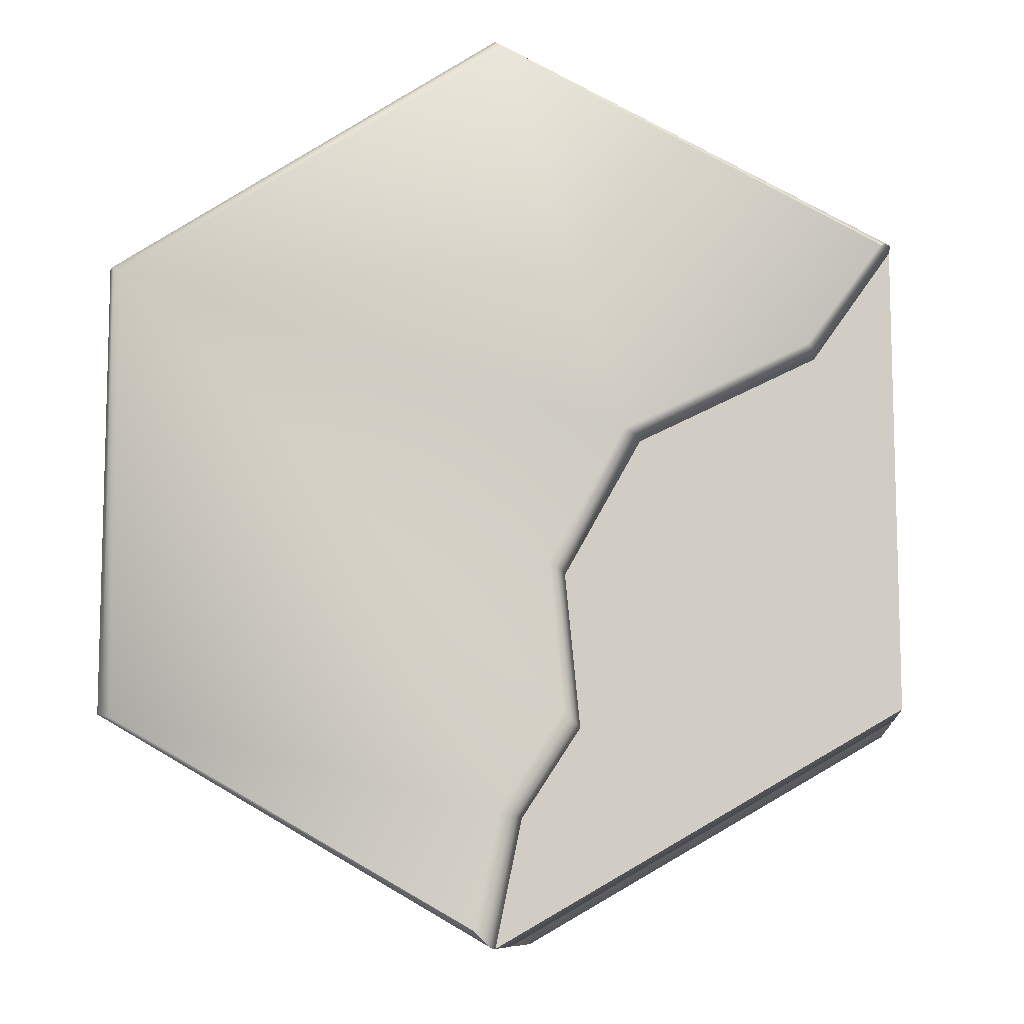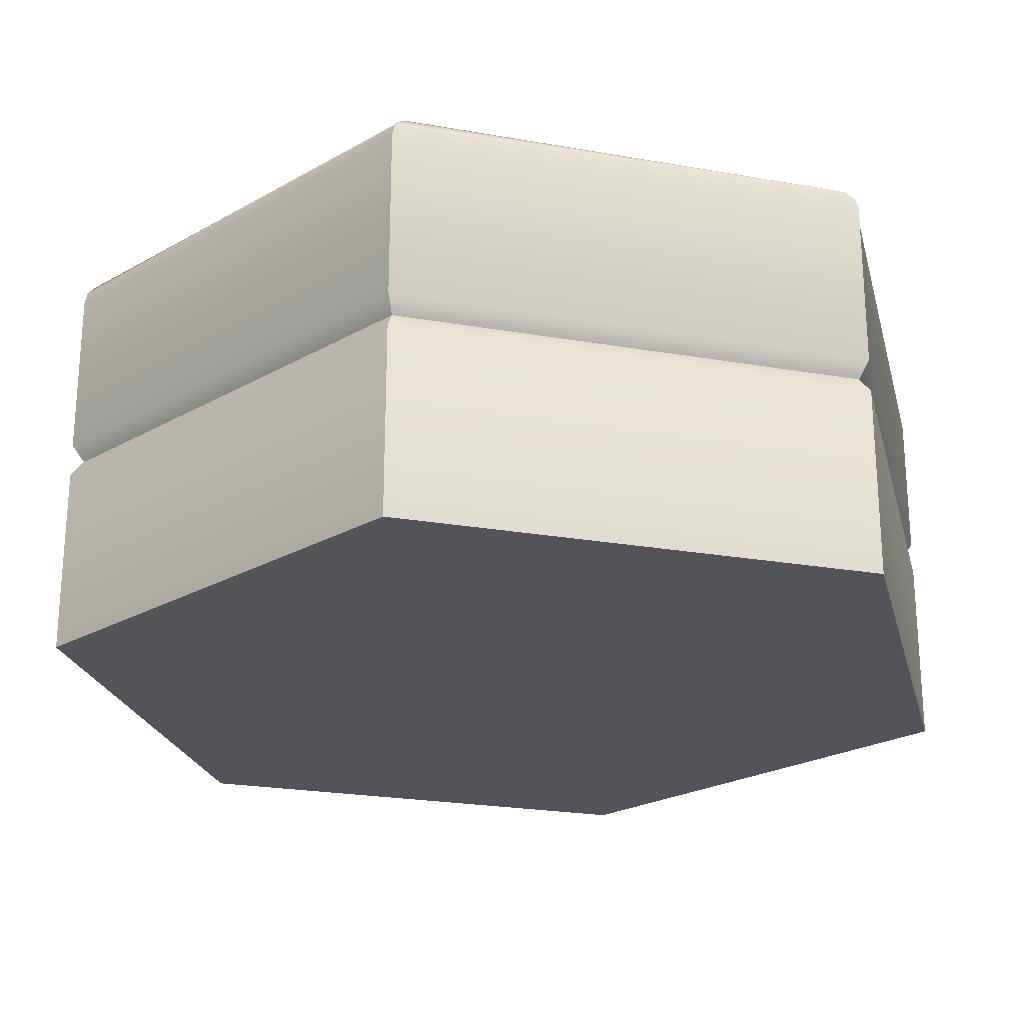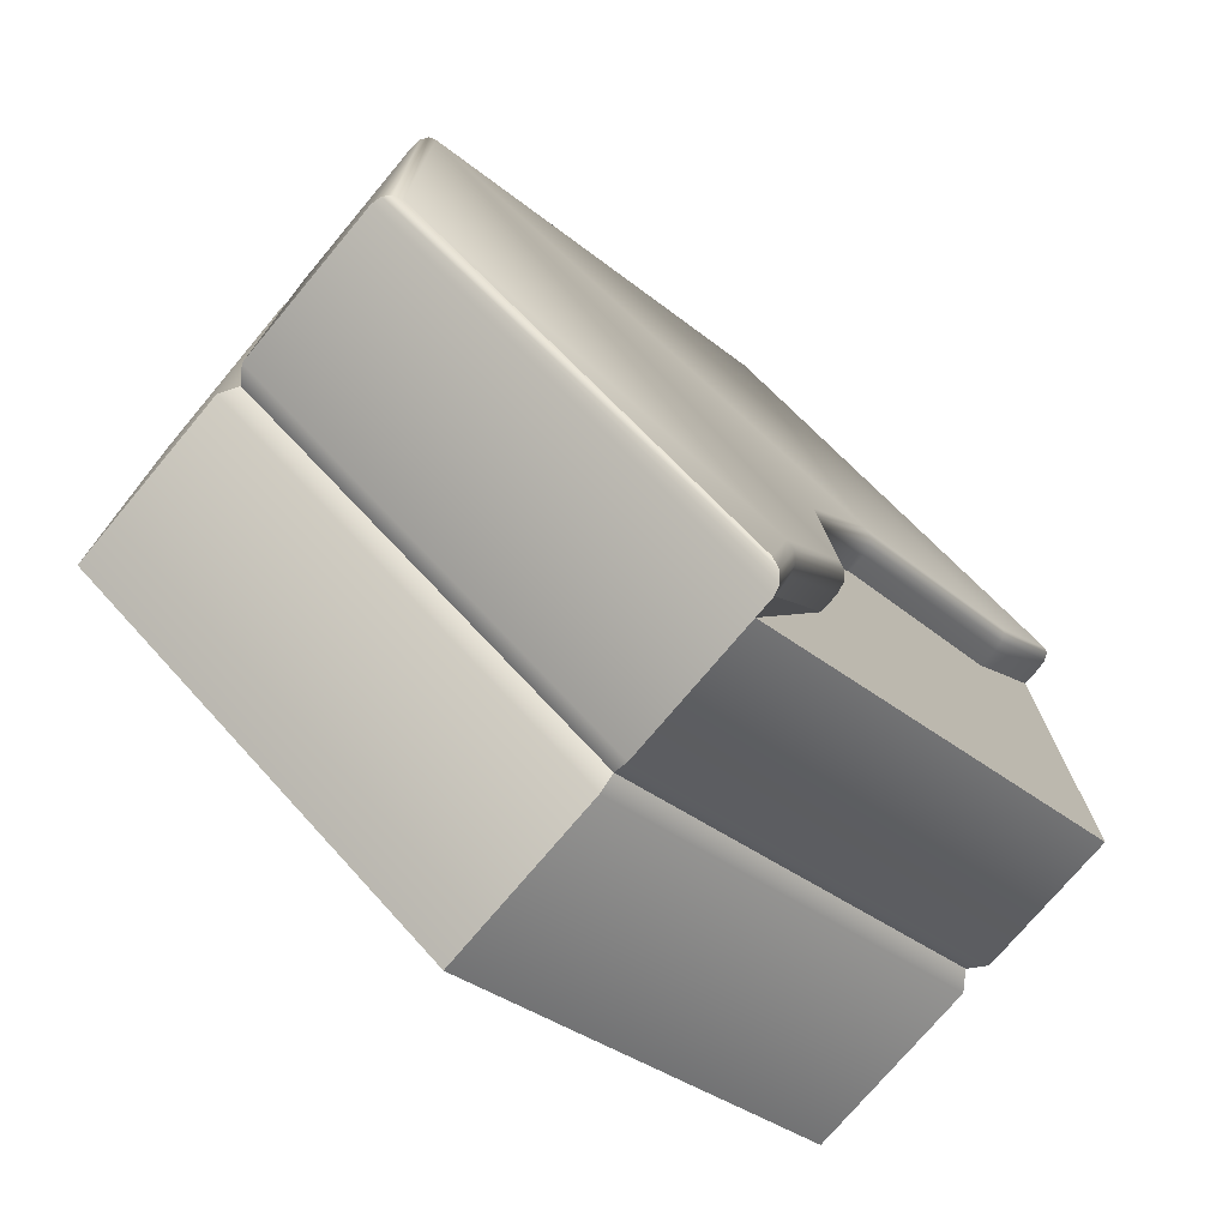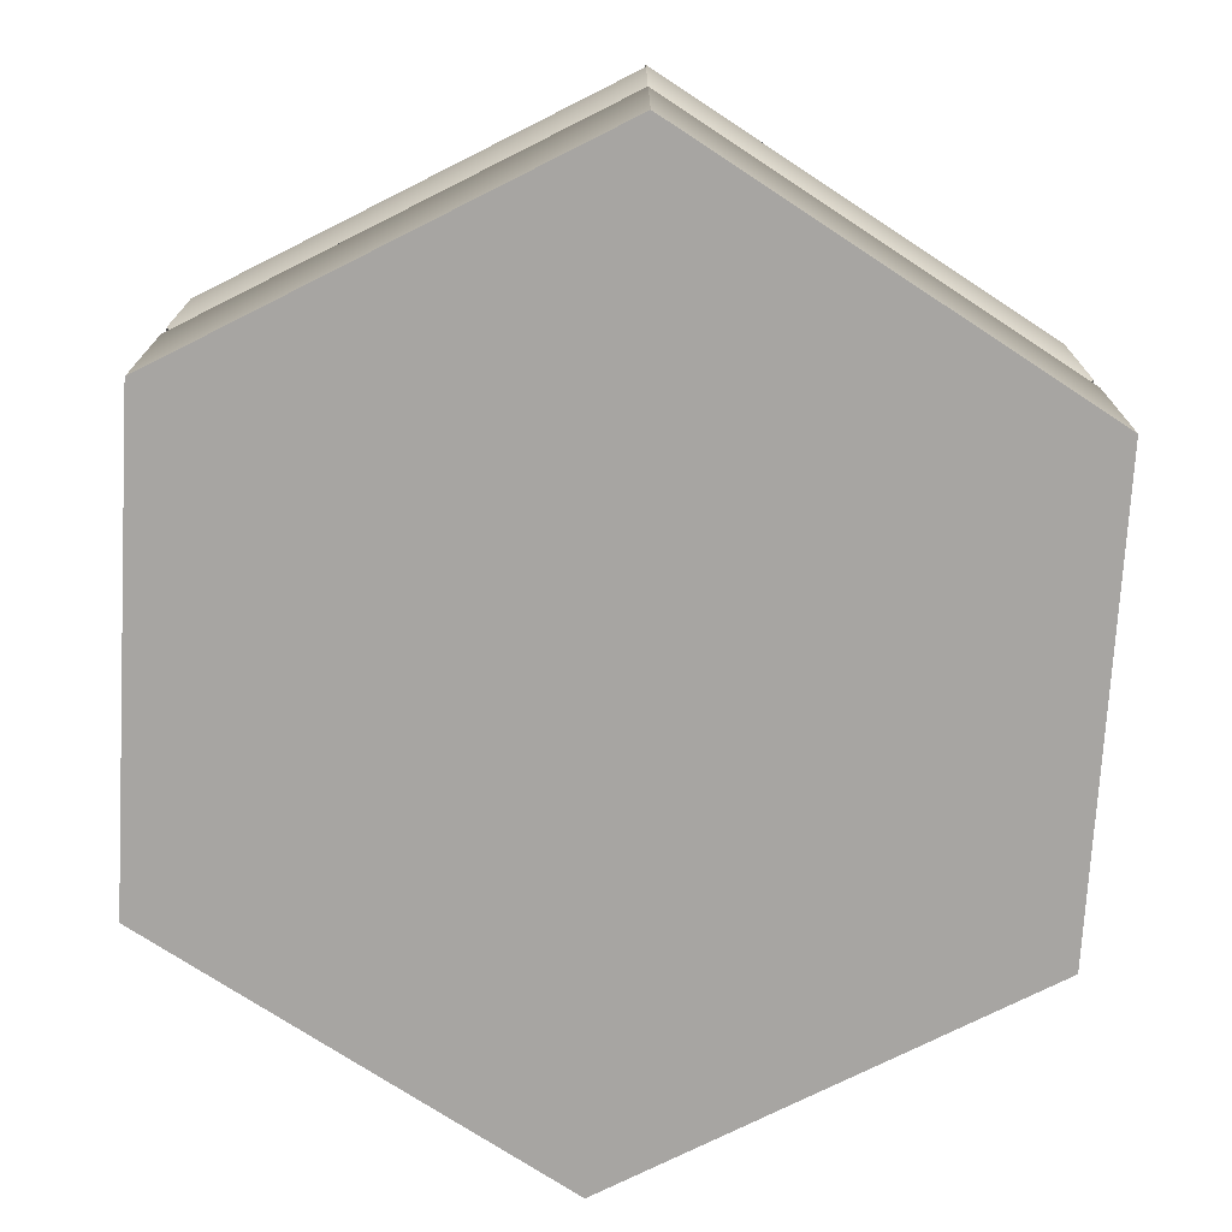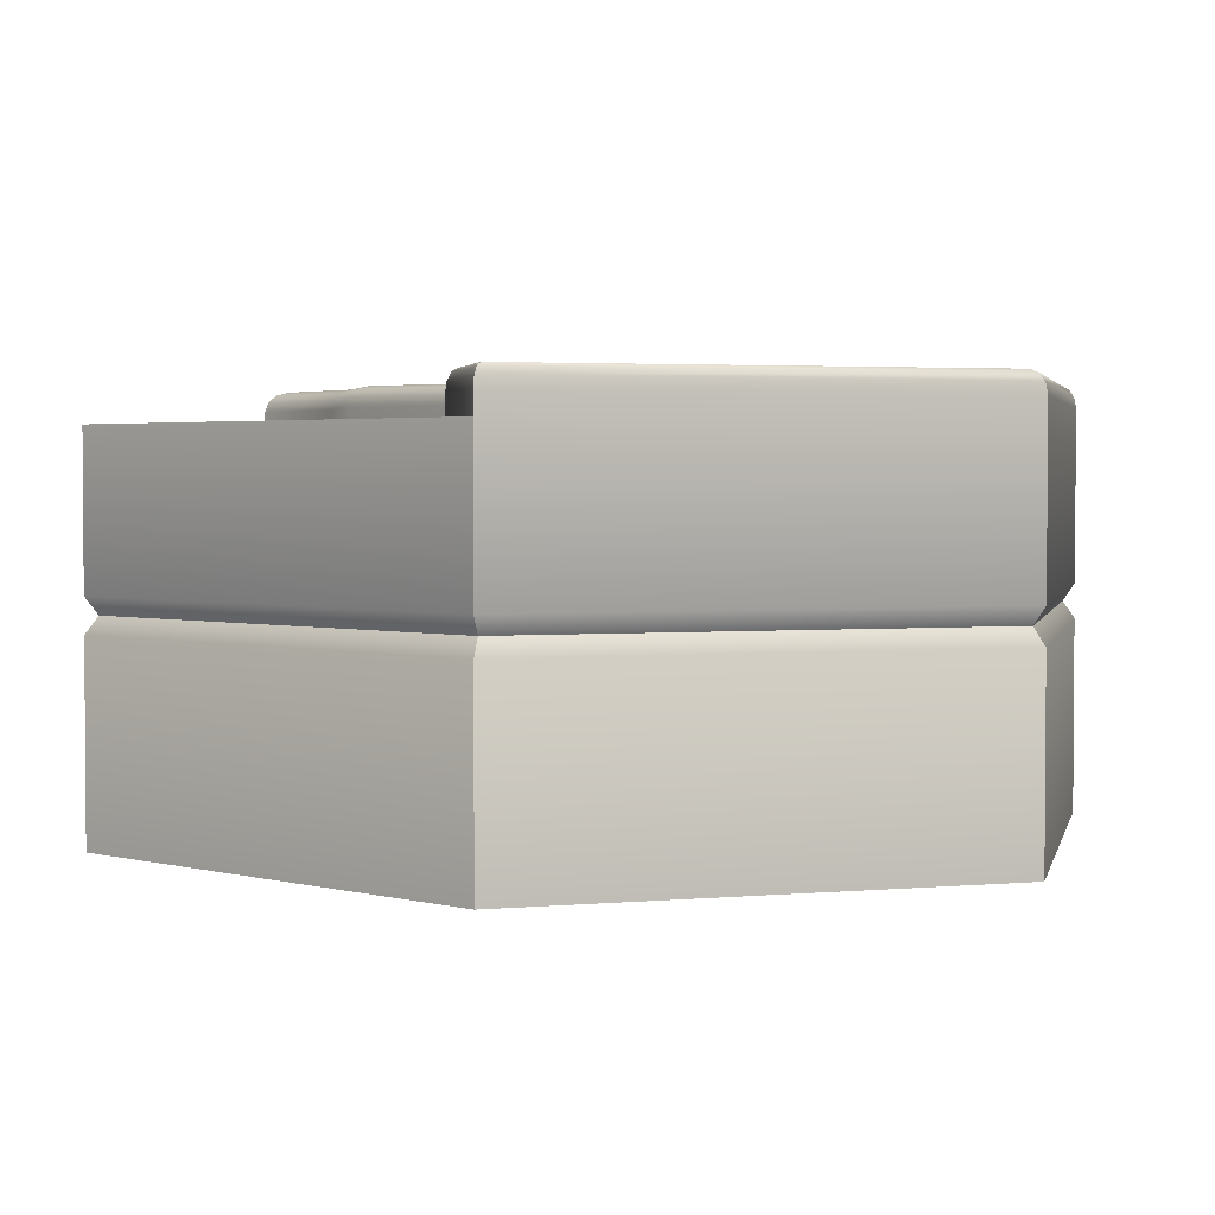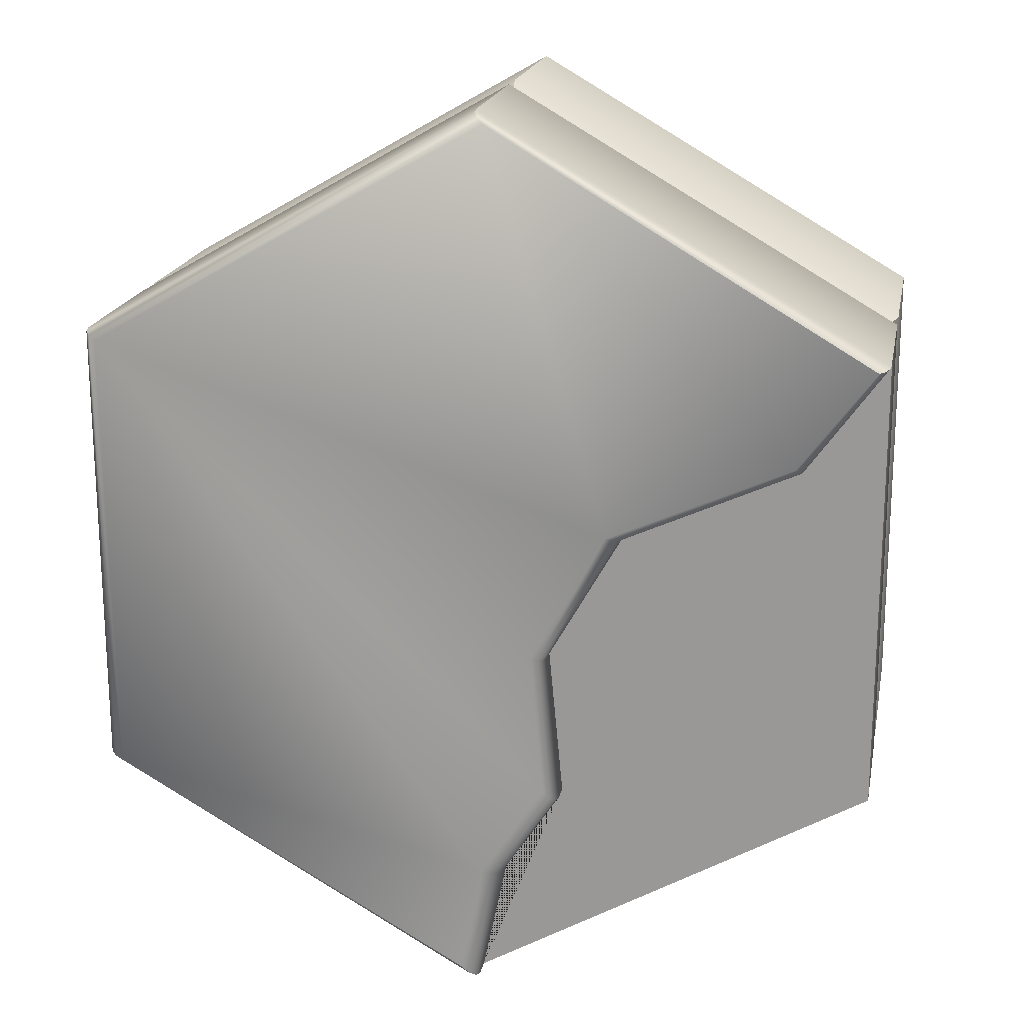
<metadata>
{"format":"obj","ext":"obj","renderer":"f3d","projection":"perspective","resolution":1024,"background":"white","views":[{"elev":-9.9,"azim":-174.2,"up":"+Z"},{"elev":-23.6,"azim":133.7,"up":"+Y"},{"elev":-74.8,"azim":140.0,"up":"+Z"},{"elev":-73.9,"azim":-63.3,"up":"+Y"},{"elev":2.7,"azim":-47.8,"up":"+Y"},{"elev":18.8,"azim":-169.1,"up":"+Z"}]}
</metadata>
<code>
o hex_sand_waterD_detail_Cylinder.621
v 0 0 -1.155
v 1 0 -0.5774
v 1 0 0.5774
v -0 0 1.155
v -1 0 0.5774
v -1 0 -0.5774
v 0 0.4588 -1.155
v -0 0.5 -1.124
v 1 0.4588 -0.5774
v 0.9731 0.5 -0.5618
v 1 0.4588 0.5774
v 0.9731 0.5 0.5618
v -0 0.4588 1.155
v -0 0.5 1.124
v -1 0.4588 0.5774
v -0.9731 0.5 0.5618
v -1 0.4588 -0.5774
v -0.9731 0.5 -0.5618
v 1 0.5412 0.5774
v 0.9731 0.5 -0.5618
v 1 0.5412 -0.5774
v -0 0.5 -1.124
v 0 0.5412 -1.155
v 0 0.5412 -1.155
v -0 0.5 -1.124
v -1 0.5412 0.5774
v -0.9731 0.5 0.5618
v -1 0.5412 -0.5774
v -0.9731 0.5 -0.5618
v 0 0.9012 -1.155
v -1 0.9012 0.5774
v -1 0.9012 -0.5774
v 0.9731 0.5 0.5618
v -0 0.5412 1.155
v -0 0.5 1.124
v -1 0.5412 0.5774
v -0.9731 0.5 0.5618
v -0.06058 0.5 -0.8147
v -0.2017 0.5 -0.6003
v -0.1607 0.5 -0.2248
v -0.3474 0.5 0.1051
v -0.7829 0.5 0.2984
v -0.06507 0.5412 -0.838
v -0.2107 0.5412 -0.6159
v -0.1742 0.5412 -0.2326
v -0.3654 0.5412 0.1051
v -0.8053 0.5412 0.3062
v -0.06507 0.9012 -0.838
v -0.2107 0.9012 -0.6159
v -0.1742 0.9012 -0.2326
v -0.3654 0.9012 0.1051
v -0.8053 0.9012 0.3062
v 0.04284 1.001 -1.11
v 0 0.9512 -1.155
v 0.02142 0.9945 -1.132
v 0.005739 0.9762 -1.149
v 0.9564 1.001 -0.588
v 1 0.9512 -0.5774
v 0.9782 0.9945 -0.5827
v 0.9942 0.9762 -0.5788
v 0.9669 1.001 0.5582
v 1 0.9512 0.5774
v 0.9834 0.9945 0.5678
v 0.9956 0.9762 0.5748
v -0.02568 1.001 1.128
v -0 0.9512 1.155
v -0.01284 0.9945 1.141
v -0.00344 0.9762 1.151
v -0.974 1.001 0.5718
v -1 0.9512 0.5774
v -0.987 0.9945 0.5746
v -0.9965 0.9762 0.5766
v -0.06507 0.9512 -0.838
v -0.01554 1.001 -0.8259
v -0.05844 0.9762 -0.8364
v -0.04031 0.9945 -0.8319
v -0.2107 0.9512 -0.6159
v -0.1758 1.001 -0.5815
v -0.206 0.9762 -0.6113
v -0.1933 0.9945 -0.5987
v -0.1742 0.9512 -0.2326
v -0.1413 1.001 -0.2099
v -0.1698 0.9762 -0.2296
v -0.1577 0.9945 -0.2213
v -0.3654 0.9512 0.1051
v -0.3287 1.001 0.1178
v -0.3605 0.9762 0.1068
v -0.347 0.9945 0.1114
v -0.7887 1.001 0.3237
v -0.8053 0.9512 0.3062
v -0.797 0.9945 0.315
v -0.8031 0.9762 0.3085
f 65 61 86 89
f 19 34 35 33
f 38 43 23 22
f 23 21 20 22
f 34 36 37 35
f 21 19 33 20
f 47 36 70 90
f 43 44 77 73
f 61 82 86
f 34 66 70 36
f 23 43 73 54
f 74 78 61 57
f 44 45 81 77
f 45 46 85 81
f 46 47 90 85
f 37 36 47 42
f 42 47 46 41
f 41 46 45 40
f 40 45 44 39
f 39 44 43 38
f 19 62 66 34
f 65 89 69
f 61 78 82
f 21 58 62 19
f 23 54 58 21
f 53 57 59 55
f 55 59 60 56
f 56 60 58 54
f 57 61 63 59
f 59 63 64 60
f 60 64 62 58
f 61 65 67 63
f 63 67 68 64
f 64 68 66 62
f 65 69 71 67
f 67 71 72 68
f 68 72 70 66
f 90 70 72 92
f 92 72 71 91
f 91 71 69 89
f 54 73 75 56
f 56 75 76 55
f 55 76 74 53
f 73 77 79 75
f 75 79 80 76
f 76 80 78 74
f 77 81 83 79
f 79 83 84 80
f 80 84 82 78
f 81 85 87 83
f 83 87 88 84
f 84 88 86 82
f 85 90 92 87
f 87 92 91 88
f 88 91 89 86
f 53 74 57
f 9 11 3 2
f 11 13 4 3
f 13 15 5 4
f 15 17 6 5
f 17 7 1 6
f 1 2 3 4 5 6
f 12 10 8 16 14
f 8 10 9 7
f 10 12 11 9
f 12 14 13 11
f 14 16 15 13
f 16 18 17 15
f 18 8 7 17
f 7 9 2 1
f 16 8 18
f 26 28 29 27
f 28 24 25 29
f 24 28 32 30
f 30 32 31 52 51 50 49 48
f 28 26 31 32

</code>
